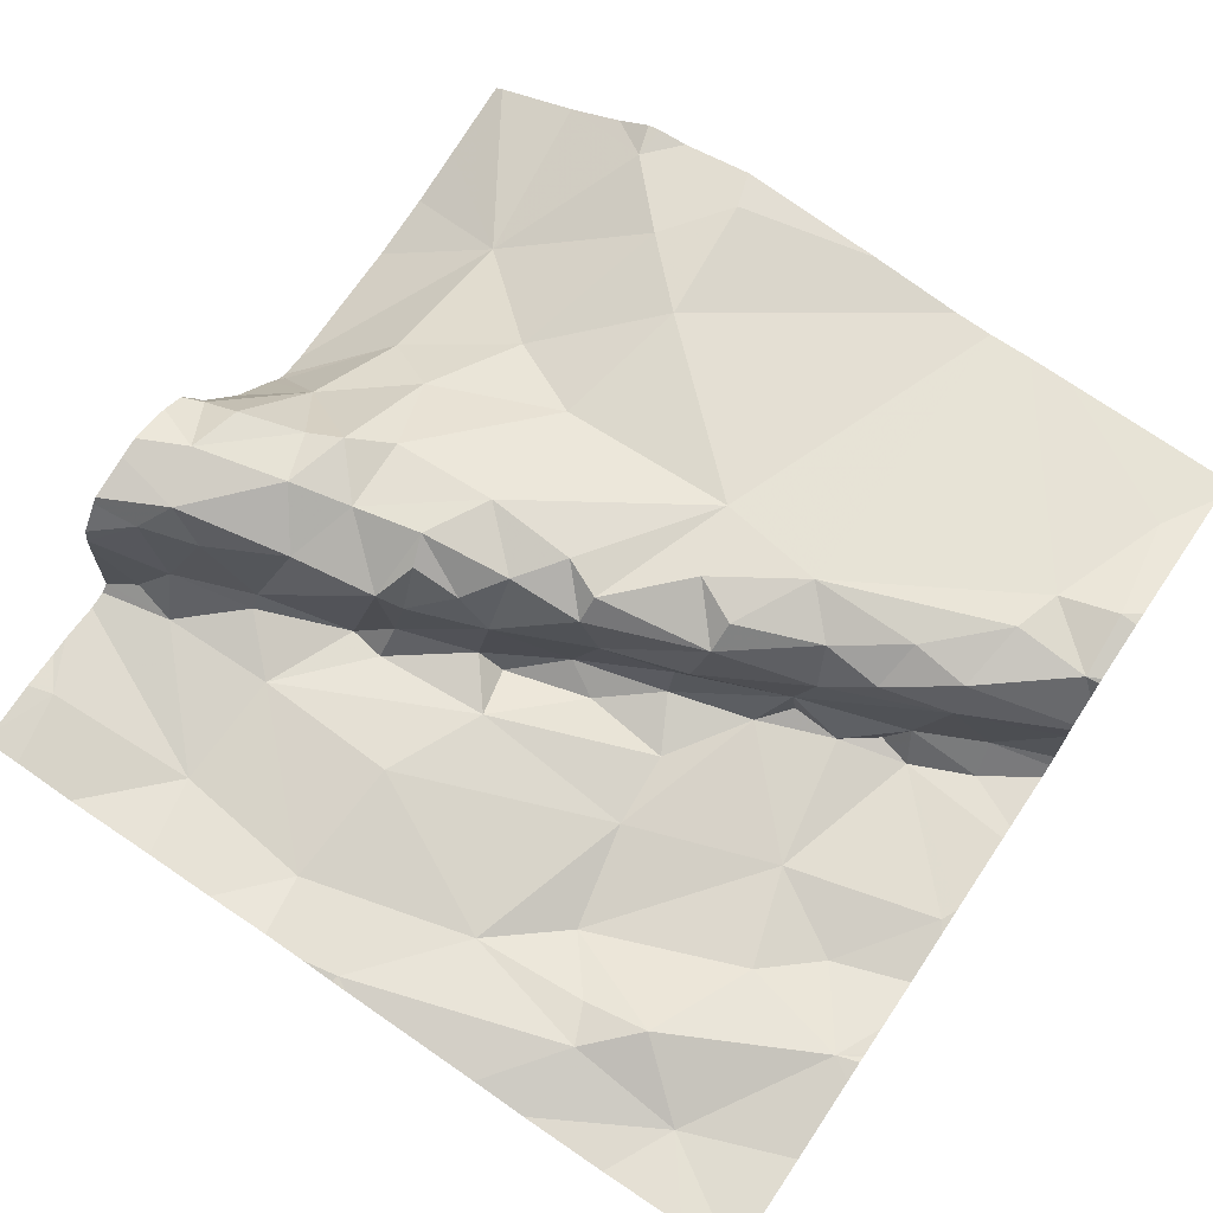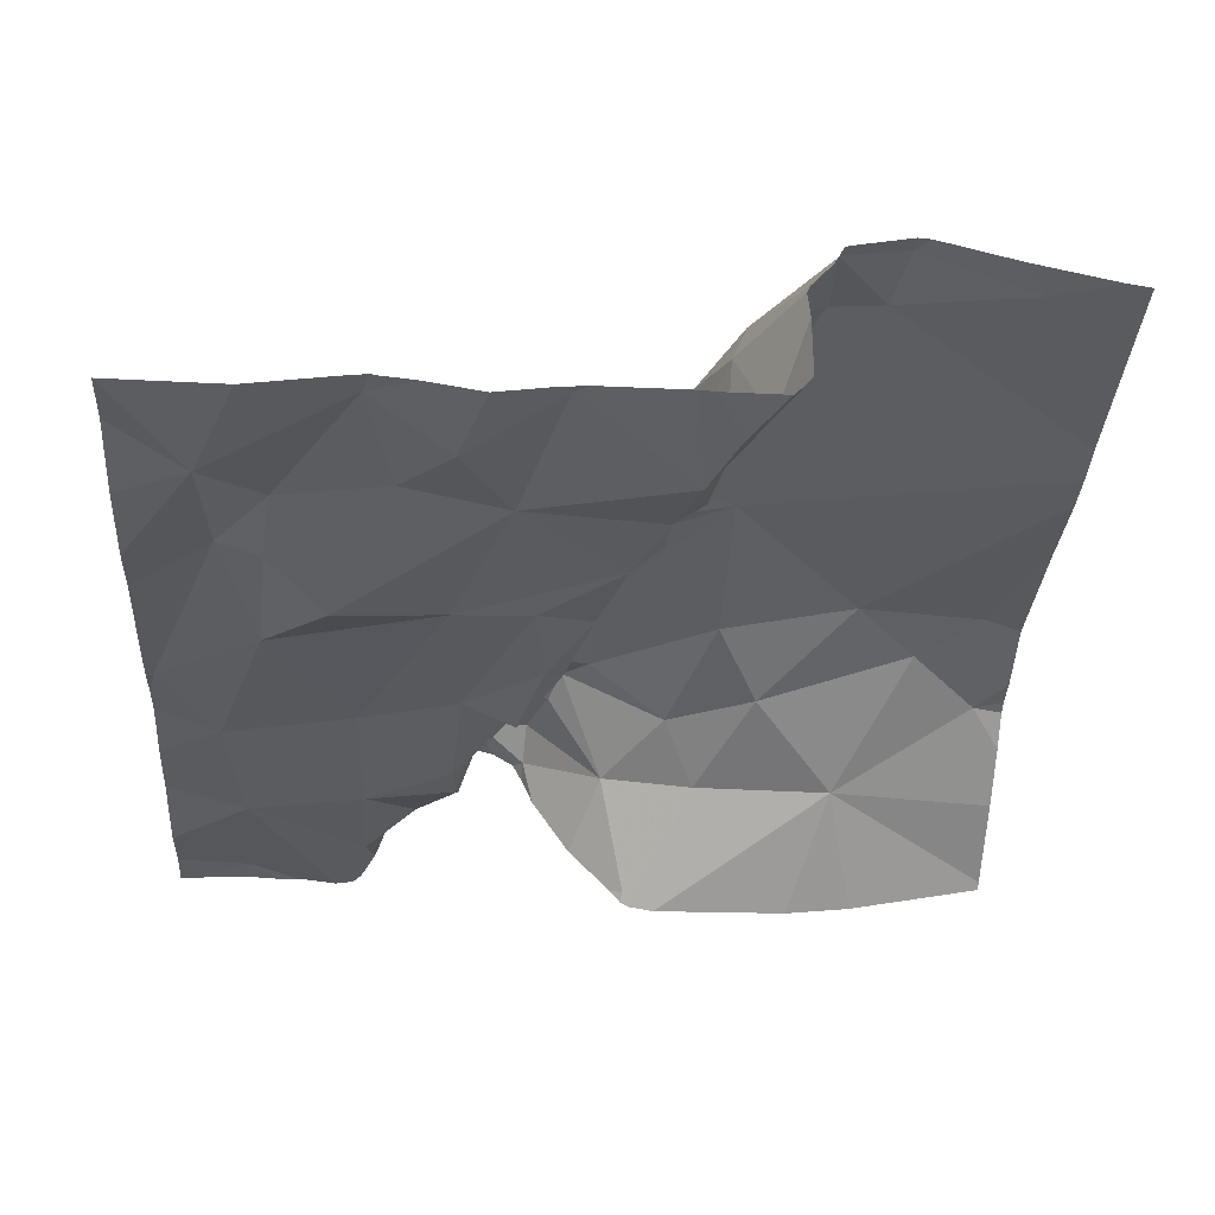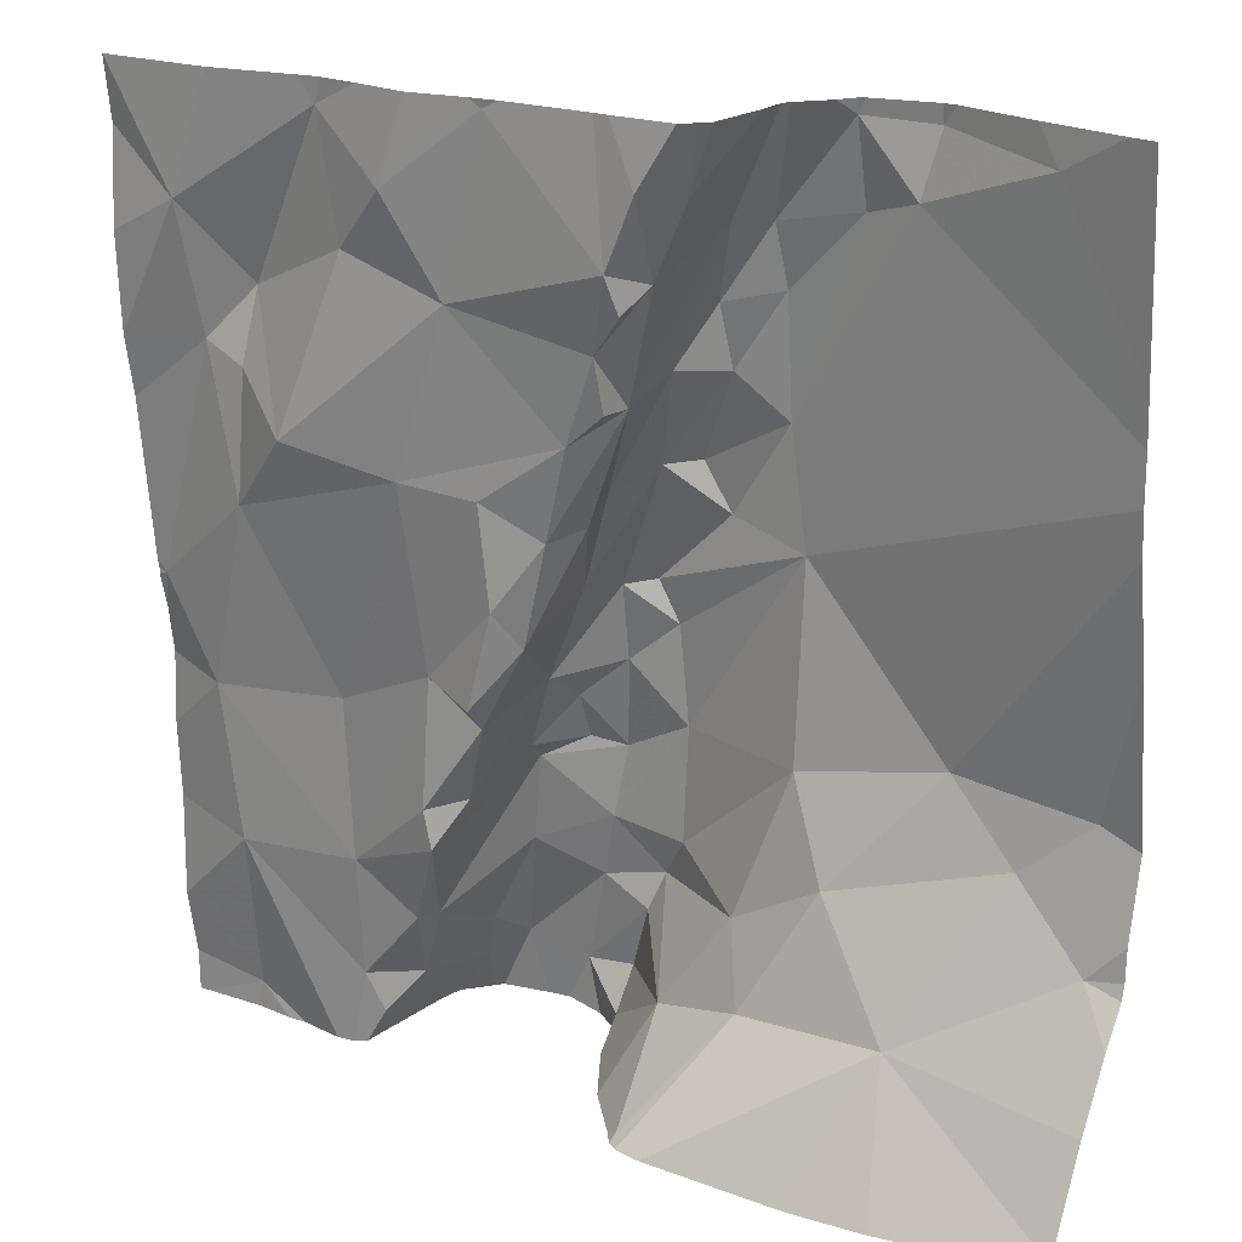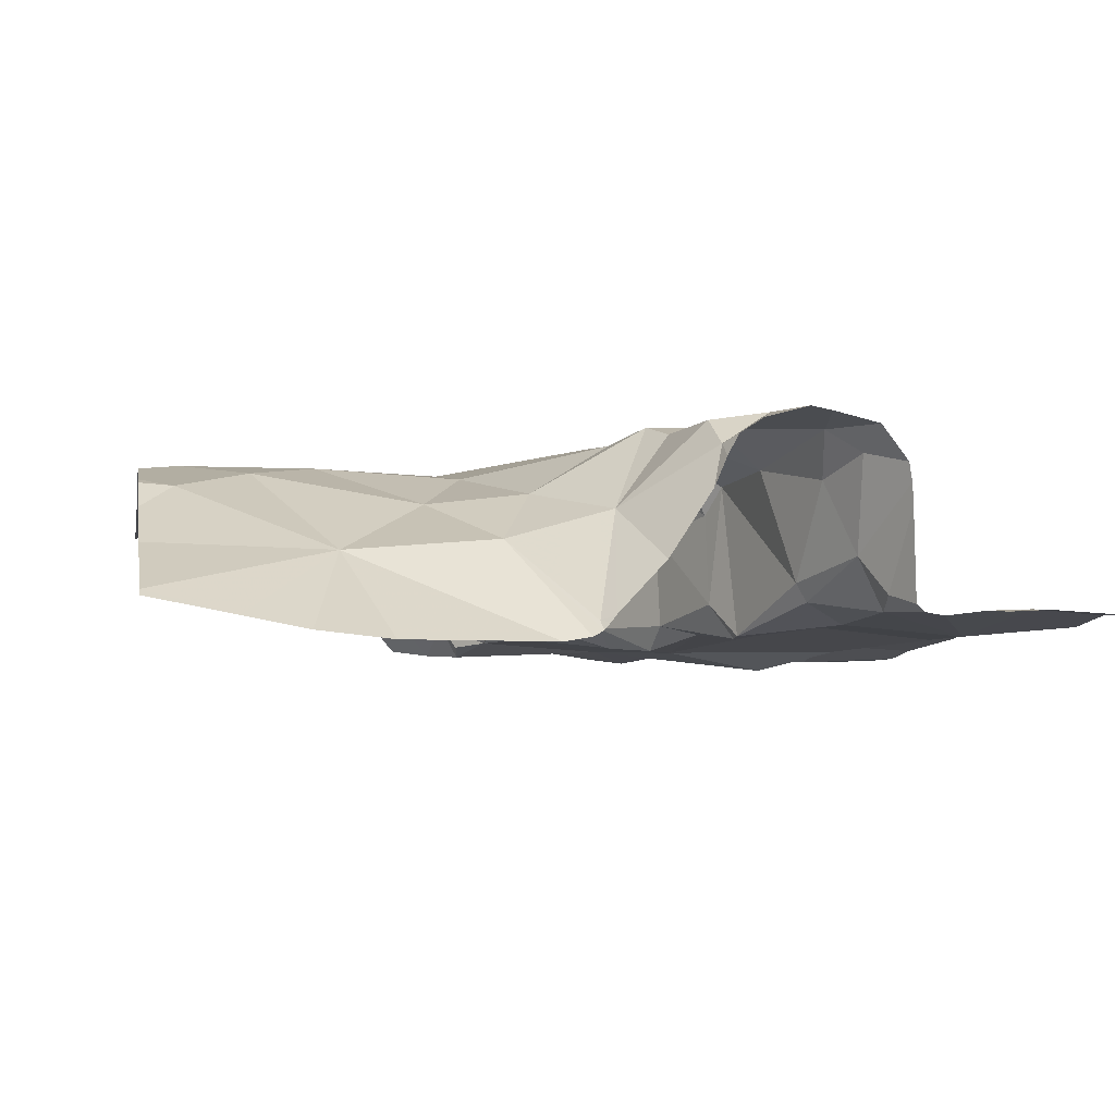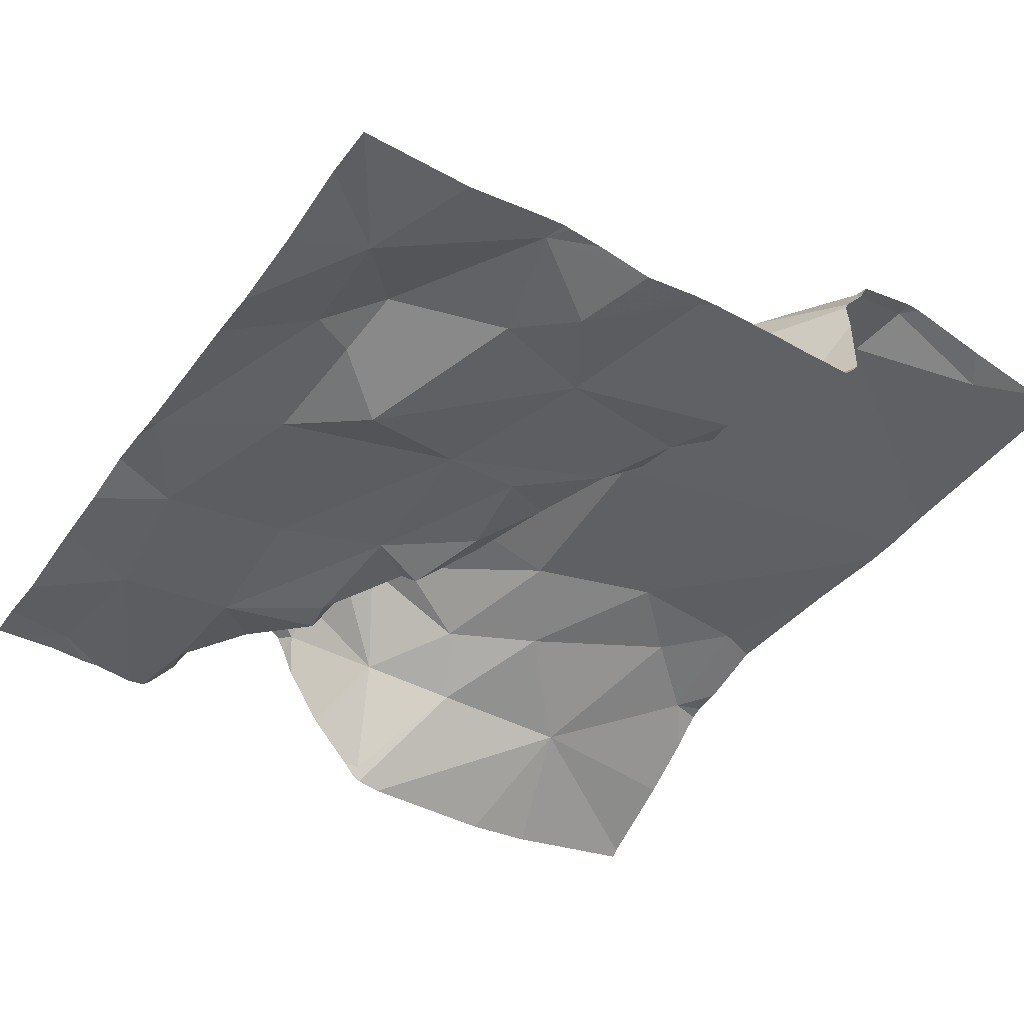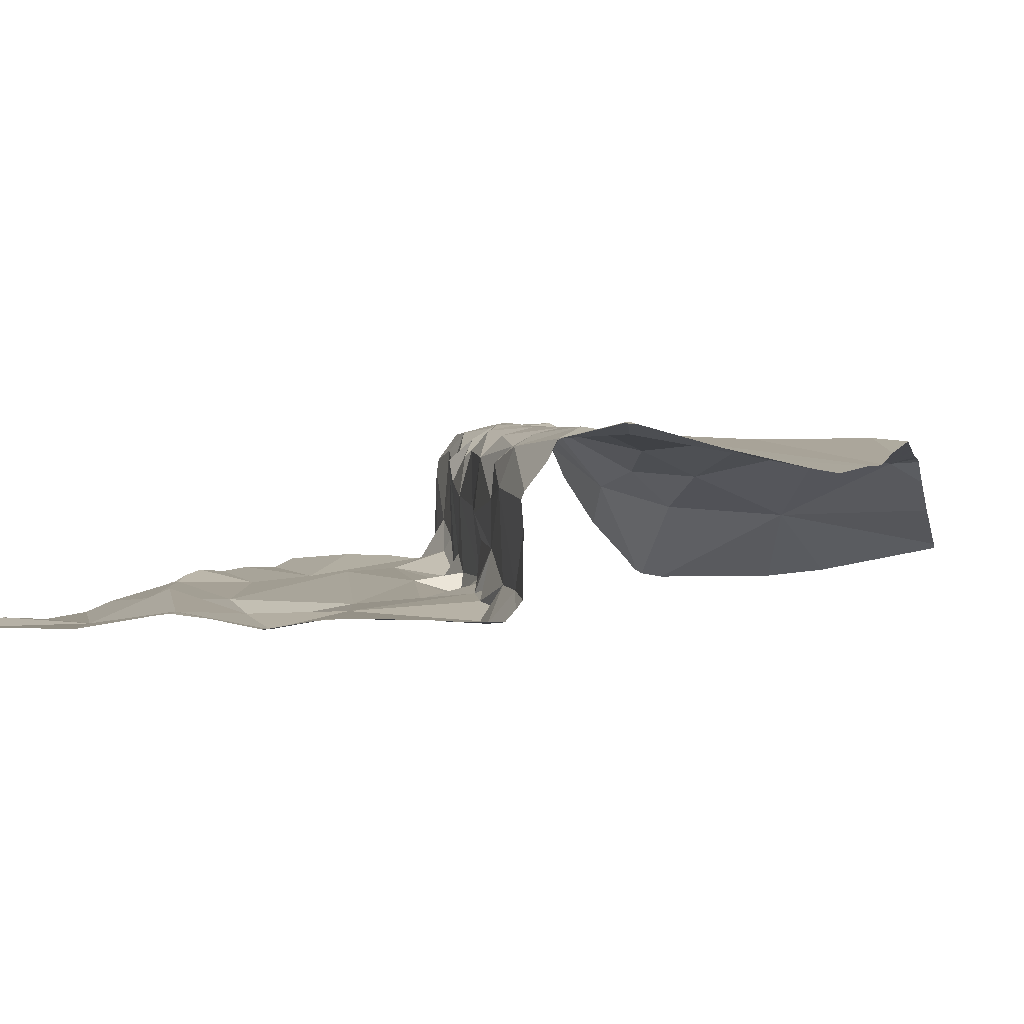
<metadata>
{"format":"obj","ext":"obj","renderer":"f3d","projection":"perspective","resolution":1024,"background":"white","views":[{"elev":70.0,"azim":124.0,"up":"+Z"},{"elev":-36.7,"azim":176.5,"up":"+Z"},{"elev":19.9,"azim":-144.6,"up":"+Y"},{"elev":-1.5,"azim":-10.6,"up":"+Z"},{"elev":-45.3,"azim":147.6,"up":"+Z"},{"elev":-0.3,"azim":-163.3,"up":"+Z"}]}
</metadata>
<code>
v -80.32 301.9 500.8
v -80.25 301.9 500.8
v -79.83 301.5 500.8
v -79.9 301.5 500.8
v -79.84 301.6 500.8
v -79.84 300.9 500.9
v -79.82 300.9 500.9
v -79.78 301.7 500.8
v -80.02 301.8 500.8
v -80.12 301.8 500.8
v -80.27 301.7 500.9
v -80.31 301.8 500.9
v -80.28 301.8 500.8
v -79.85 301.7 500.9
v -79.79 301.6 500.8
v -80.23 301.7 500.9
v -80.25 301.7 500.8
v -80.08 301.7 500.8
v -80.08 301.3 500.9
v -80.09 301.3 500.8
v -80.03 301.3 500.9
v -80.02 301.2 500.9
v -80.46 301 501
v -79.95 301.9 500.8
v -79.93 301.1 500.9
v -80.03 301.2 500.9
v -80.26 300.9 500.9
v -80.42 300.9 500.9
v -80.13 301.4 500.9
v -80.12 301.4 500.8
v -80.02 301.5 500.8
v -80.22 300.9 500.9
v -80.23 300.9 500.9
v -79.83 301.9 500.8
v -79.93 300.9 500.9
v -79.92 301 500.9
v -79.71 301.4 500.9
v -79.89 300.9 500.9
v -79.78 301.3 500.9
v -79.94 301.8 500.8
v -79.94 301.9 500.8
v -79.79 300.9 500.9
v -79.97 301.7 500.8
v -79.92 301.3 500.9
v -79.91 300.9 500.9
v -79.92 300.9 500.9
v -80.19 301.6 500.9
v -80.22 301.6 500.9
v -80.26 301.7 500.8
v -79.8 301.1 500.9
v -80.5 300.9 500.9
v -80.22 301.6 500.9
v -80.23 300.9 500.9
v -80.33 301.9 500.9
v -79.92 301.9 500.8
v -80.1 301.5 500.8
v -80.16 301.5 500.9
v -79.98 301.1 500.9
v -80.17 301.5 500.9
v -80.05 301.2 500.9
v -80.2 301 501
v -80.3 301 501
v -80.04 301.2 501
v -79.99 301.1 500.9
v -80.14 301.9 500.8
v -80.14 301.4 501
v -80.28 301.7 501
v -80.23 301.6 501
v -80.25 301.7 501
v -80.08 301.3 501
v -80.62 301.1 501
v -79.7 301.3 500.9
v -79.95 301 500.9
v -79.98 301 501
v -80.12 301.9 500.8
v -80.17 301.5 501
v -80.18 301.5 501
v -79.96 301.9 500.8
v -80.05 301.2 501
v -79.7 301.8 500.8
v -80.11 300.9 501.1
v -79.99 301.9 500.8
v -80.44 301.8 501
v -79.7 301.7 500.8
v -79.7 301.3 500.9
v -80.37 301.8 501
v -80.43 301.8 501
v -80.37 301.8 501
v -80.61 301.3 501
v -80.54 301.2 501
v -80.02 301.1 501
v -80.57 301.8 501
v -80.08 301.2 501.1
v -80.11 301.2 501.1
v -80.08 301.3 501
v -80.15 301.1 501.1
v -80.27 301.1 501
v -80.21 301.5 501
v -80.23 301.5 501.1
v -79.99 301 501.1
v -79.95 300.9 501
v -80.3 301.6 501.1
v -80.3 301.7 501
v -80.25 301.6 501
v -80.29 301.7 501
v -80.37 301.1 501
v -80.32 301.2 501
v -80.13 301.4 501
v -80.12 301.3 501.1
v -80.31 301.4 501
v -80.47 301.3 501
v -79.7 301.6 500.8
v -80.13 301 501.1
v -80.11 301 501.1
v -80.18 301.1 501.1
v -80.15 301.4 501.1
v -80.09 301.1 501.1
v -80.17 301.3 501.1
v -80.11 301.9 500.8
v -80.07 301.1 501.1
v -80.05 301 501.1
v -80.18 301.2 501.1
v -80.05 301.9 500.8
v -79.71 301.9 500.8
v -80.66 300.9 500.9
v -80.66 301 501
v -80.66 301.1 501
v -80.66 301.1 501
v -80.66 301.1 501
v -80.66 301.6 501
v -80.66 301.6 501
v -80.66 301.5 501
v -80.66 301.2 501
v -80.66 301.2 501
v -80.66 301.4 501
v -80.66 301.6 501
v -80.66 301.7 501
v -79.7 301.4 500.9
v -79.7 301.5 500.8
v -79.7 301.2 500.9
v -79.7 301.1 500.9
v -79.7 301.4 500.9
v -79.7 301.4 500.9
v -79.7 301 500.9
v -79.7 300.9 500.9
v -80.23 301.9 500.8
v -80.34 301.9 500.9
v -79.78 300.9 500.9
v -79.72 300.9 500.9
v -80.24 300.9 500.9
v -79.92 300.9 501
v -79.92 300.9 501
v -80.21 300.9 500.9
v -80.09 300.9 501.1
v -80.11 300.9 501
v -80.16 300.9 500.9
v -80.12 300.9 501
v -79.95 300.9 501.1
v -79.92 300.9 501
v -80.07 300.9 501.1
v -80 300.9 501.1
v -80.02 300.9 501.1
v -79.95 300.9 501.1
v -80.57 300.9 500.9
v -80.66 300.9 500.9
v -79.7 300.9 500.9
v -80.34 301.9 500.9
v -80.33 301.9 501
v -80.44 301.9 501
v -80.46 301.9 501
v -80.54 301.9 501
v -80.38 301.9 501
v -80.37 301.9 501
v -80.63 301.9 501
v -80.34 301.9 501
v -80.36 301.9 501
v -79.7 301.9 500.8
v -80.6 301.9 501
v -80.66 301.9 501
f 4 3 5
f 119 9 123
f 12 11 13
f 8 14 15
f 17 16 18
f 20 19 21
f 19 22 21
f 25 22 26
f 29 20 30
f 18 31 4
f 171 92 170
f 36 35 46
f 37 39 85
f 123 40 82
f 9 18 43
f 14 43 4
f 25 44 21
f 13 17 146
f 31 18 47
f 40 8 34
f 8 40 14
f 40 9 43
f 149 42 148
f 14 40 43
f 18 9 10
f 17 18 10
f 48 16 11
f 17 13 11
f 12 13 1
f 16 49 11
f 17 11 49
f 17 49 16
f 15 5 3
f 15 14 5
f 15 37 138
f 4 31 3
f 140 50 141
f 44 31 21
f 112 15 139
f 18 16 47
f 47 16 52
f 4 5 14
f 4 43 18
f 48 52 16
f 3 39 37
f 22 25 21
f 170 83 169
f 6 50 38
f 20 21 30
f 31 56 21
f 169 83 88
f 37 15 3
f 148 42 7
f 57 47 48
f 44 25 39
f 25 50 39
f 56 57 30
f 26 58 25
f 39 3 44
f 44 3 31
f 51 23 164
f 50 36 45
f 38 50 45
f 25 58 36
f 25 36 50
f 56 30 21
f 29 57 59
f 29 30 57
f 48 47 52
f 57 56 47
f 26 22 60
f 22 19 60
f 29 19 20
f 17 10 65
f 56 31 47
f 144 42 145
f 164 125 165
f 168 67 167
f 167 12 147
f 53 61 62
f 26 63 64
f 29 59 66
f 68 67 69
f 68 48 67
f 29 66 70
f 126 71 127
f 58 64 73
f 64 74 73
f 33 62 150
f 48 11 67
f 67 12 167
f 151 73 152
f 77 76 68
f 48 68 76
f 59 57 48
f 76 77 66
f 59 76 66
f 64 58 26
f 73 36 58
f 76 59 48
f 60 19 70
f 70 19 29
f 26 60 63
f 36 73 35
f 147 12 54
f 62 23 27
f 67 11 12
f 70 79 60
f 141 50 144
f 33 53 62
f 87 86 88
f 83 87 88
f 89 71 90
f 64 91 74
f 92 83 170
f 94 93 95
f 169 88 172
f 60 79 63
f 61 96 97
f 77 98 99
f 74 100 101
f 103 102 104
f 86 105 88
f 100 74 91
f 107 106 97
f 70 108 109
f 130 102 131
f 111 110 130
f 102 99 98
f 86 87 102
f 71 89 133
f 54 12 1
f 113 96 61
f 140 39 50
f 107 110 111
f 89 111 132
f 106 107 111
f 94 95 109
f 61 114 113
f 61 53 153
f 97 115 107
f 105 86 103
f 93 94 63
f 63 79 93
f 61 81 114
f 110 99 102
f 87 83 92
f 116 108 77
f 91 63 117
f 63 91 64
f 108 118 109
f 108 116 118
f 104 102 98
f 105 103 69
f 68 104 77
f 81 61 156
f 104 98 77
f 108 66 77
f 88 105 175
f 105 67 168
f 102 103 86
f 70 66 108
f 70 95 79
f 152 101 159
f 62 97 106
f 90 111 89
f 71 23 90
f 70 109 95
f 90 106 111
f 73 74 101
f 62 61 97
f 104 68 69
f 67 105 69
f 131 87 136
f 79 95 93
f 1 13 2
f 103 104 69
f 55 40 34
f 23 62 106
f 23 106 90
f 136 92 137
f 139 15 138
f 117 120 91
f 121 81 154
f 122 107 115
f 100 91 120
f 96 113 120
f 121 114 81
f 161 121 162
f 96 117 115
f 121 100 120
f 94 122 117
f 96 115 97
f 117 122 115
f 109 118 122
f 122 94 109
f 113 114 121
f 120 113 121
f 158 100 163
f 94 117 63
f 117 96 120
f 110 118 116
f 110 116 99
f 77 99 116
f 110 107 122
f 118 110 122
f 41 40 55
f 138 37 143
f 125 23 126
f 126 23 71
f 32 53 33
f 127 71 129
f 128 71 134
f 129 71 128
f 72 37 85
f 130 110 102
f 85 39 140
f 7 42 6
f 131 102 87
f 132 111 130
f 6 42 50
f 84 8 112
f 133 89 135
f 134 71 133
f 112 8 15
f 135 89 132
f 34 8 124
f 124 80 177
f 80 8 84
f 136 87 92
f 137 92 174
f 45 36 46
f 142 37 72
f 46 35 151
f 2 13 146
f 143 37 142
f 28 23 51
f 144 50 42
f 146 17 65
f 145 42 149
f 24 40 41
f 27 23 28
f 150 62 27
f 151 35 73
f 78 40 24
f 152 73 101
f 153 53 32
f 154 81 155
f 65 10 75
f 155 81 157
f 156 61 153
f 75 10 119
f 157 81 156
f 82 40 78
f 158 101 100
f 159 101 158
f 160 121 154
f 123 9 40
f 161 100 121
f 162 121 160
f 163 100 161
f 119 10 9
f 164 23 125
f 124 8 80
f 166 145 149
f 172 88 173
f 173 88 176
f 174 92 178
f 175 105 168
f 176 88 175
f 178 92 171
f 179 137 174

</code>
